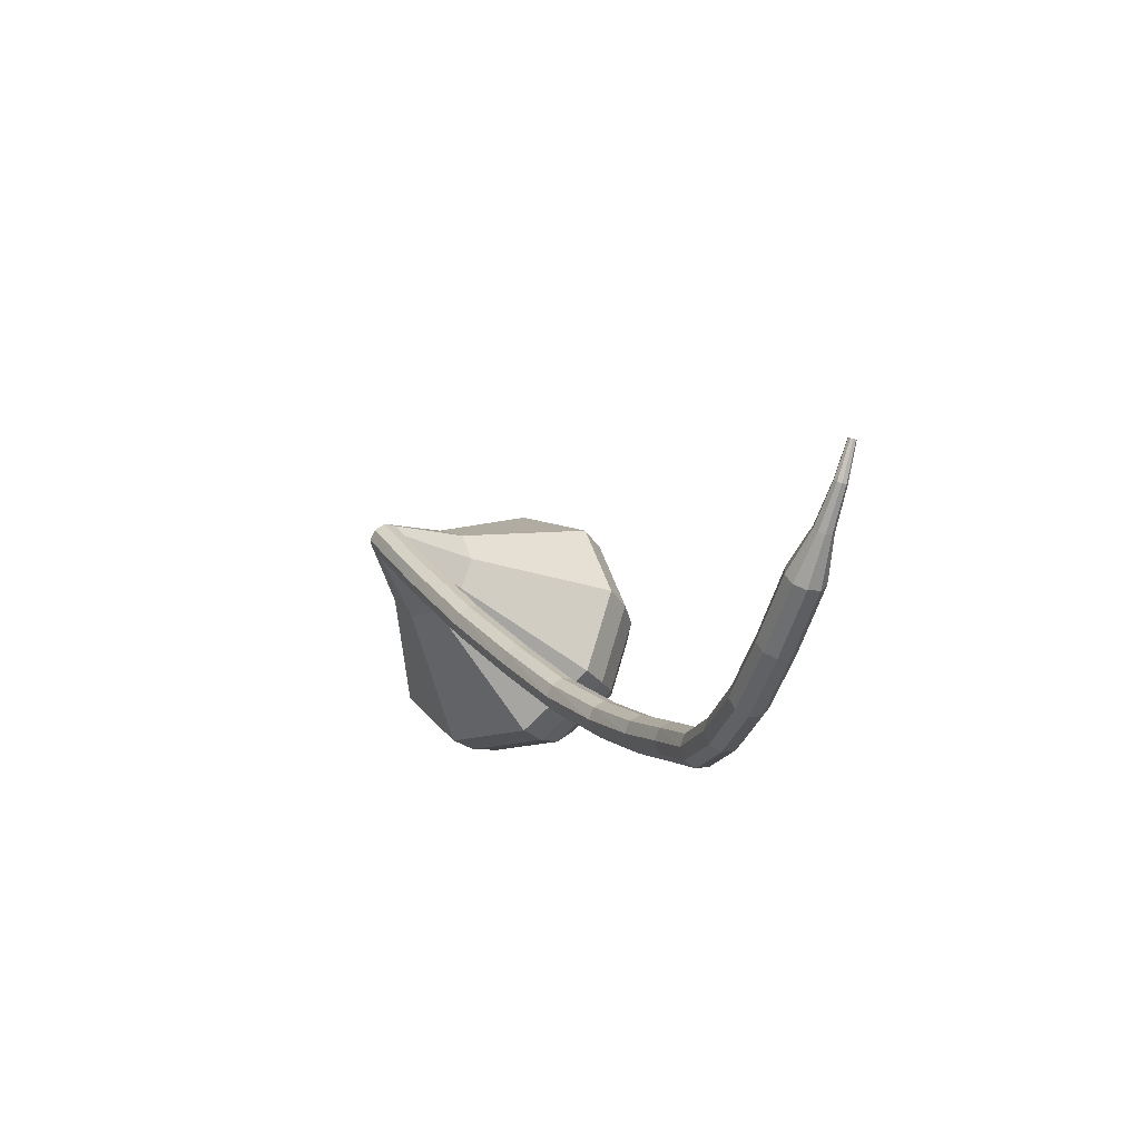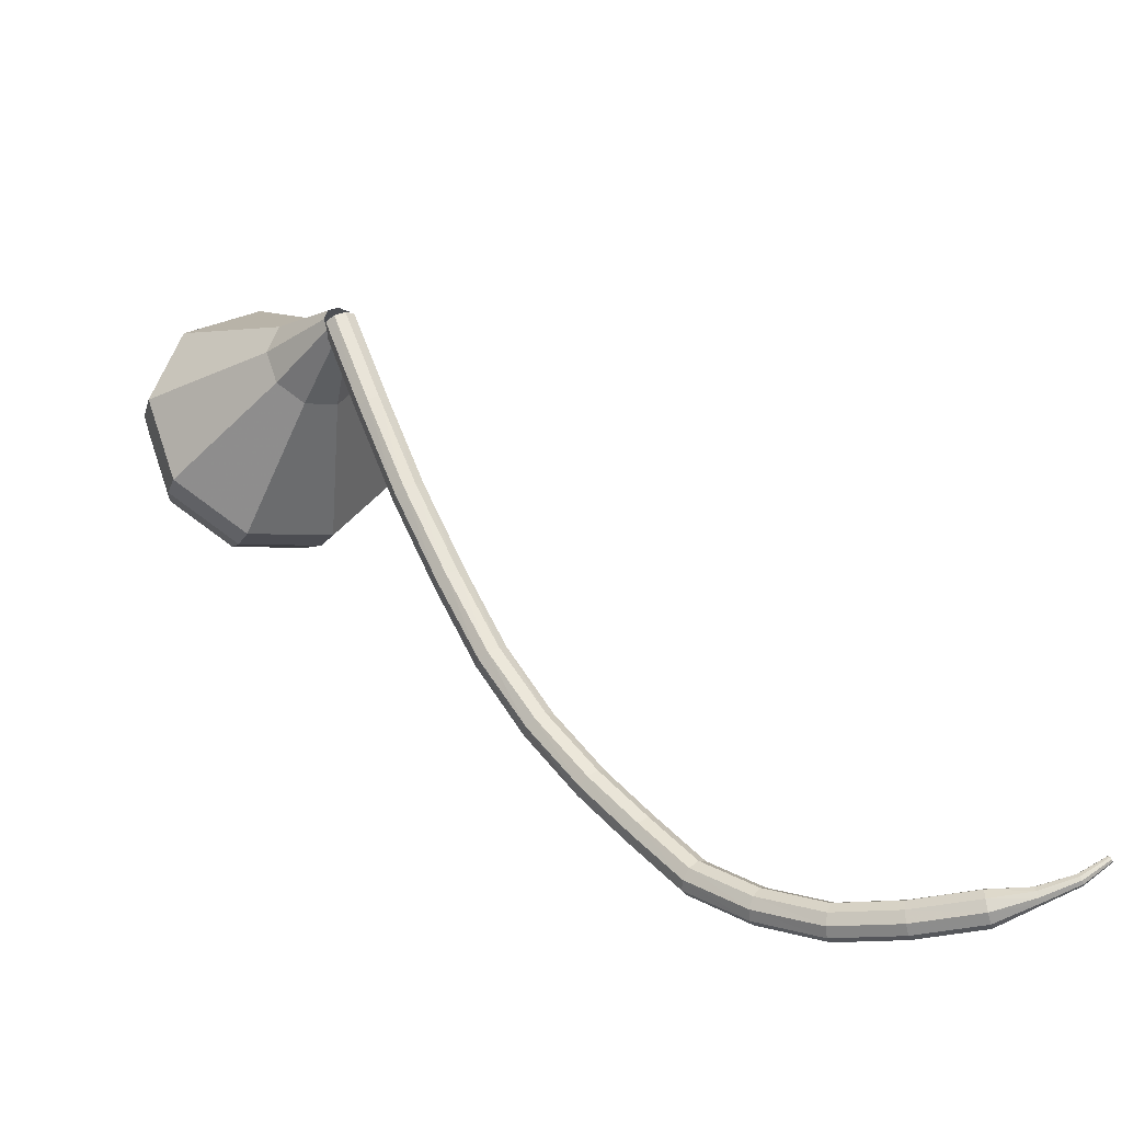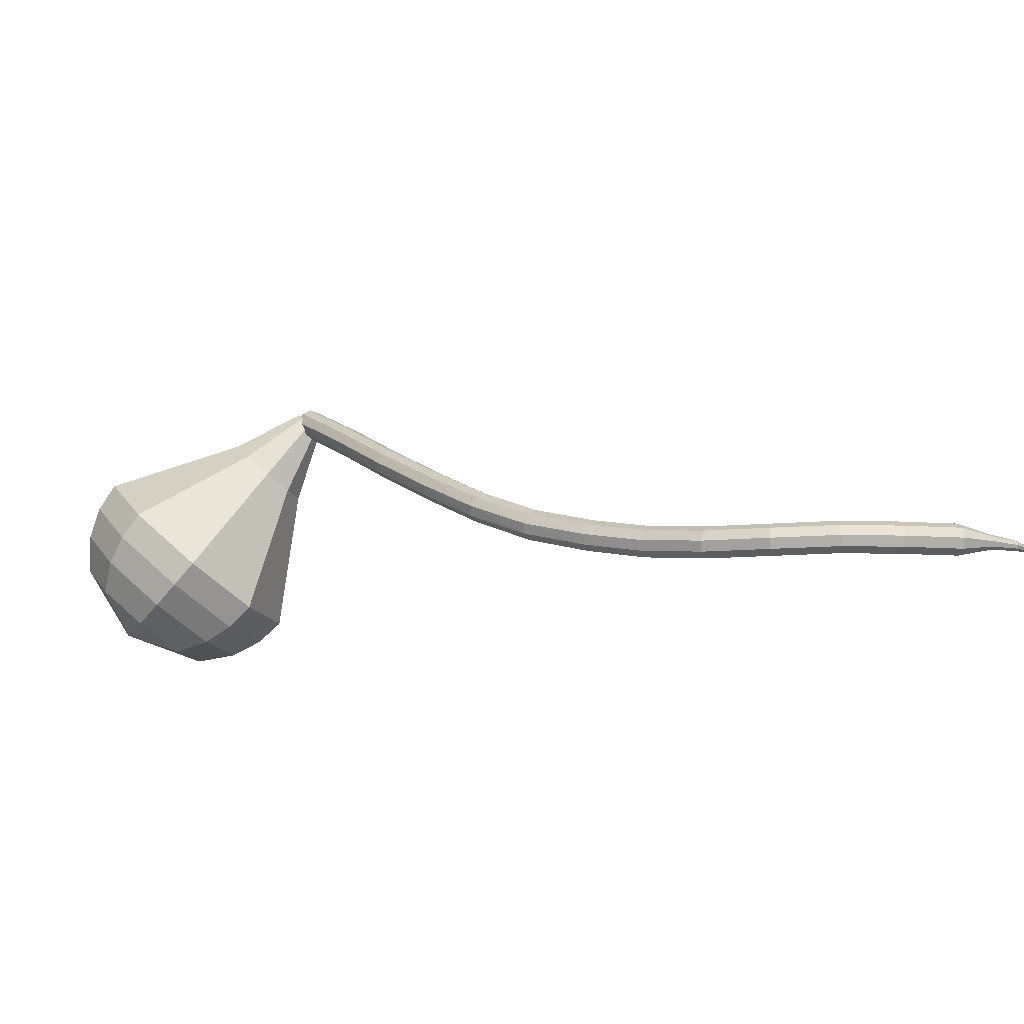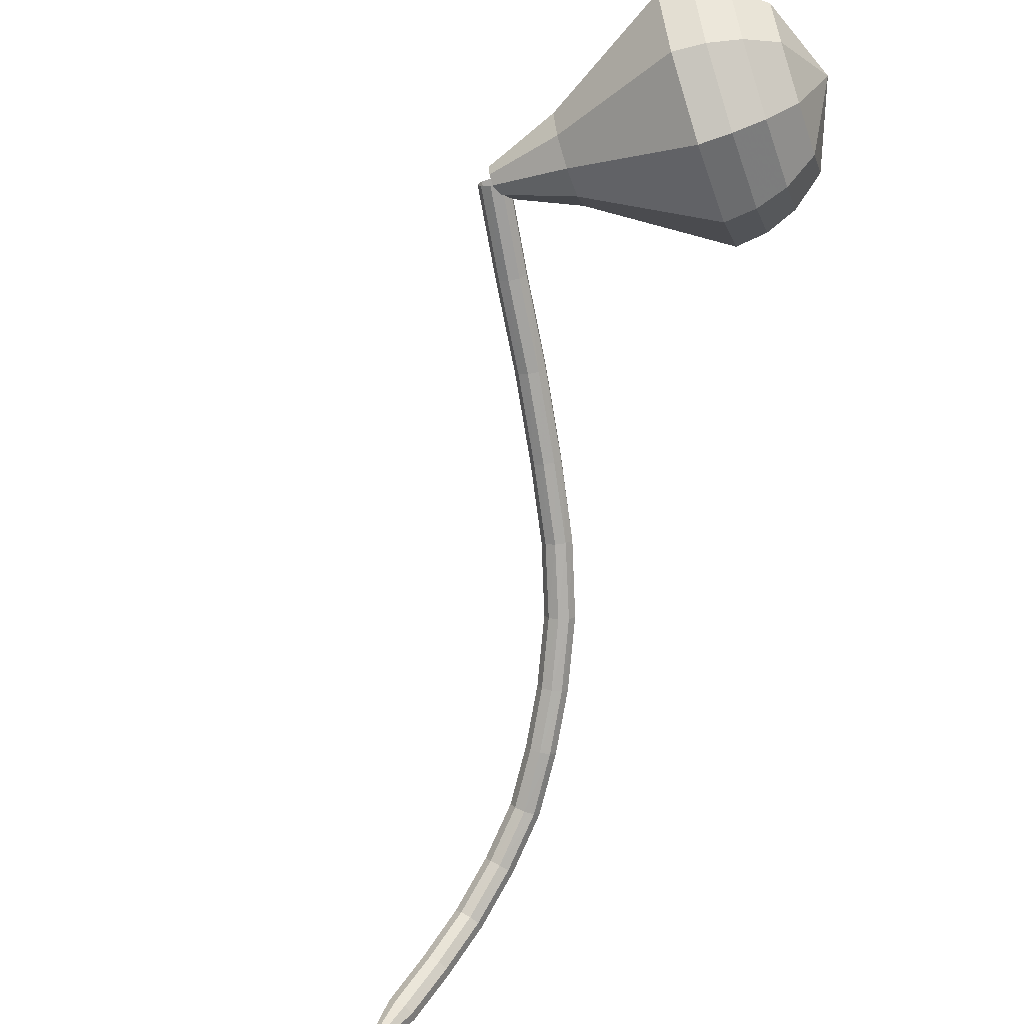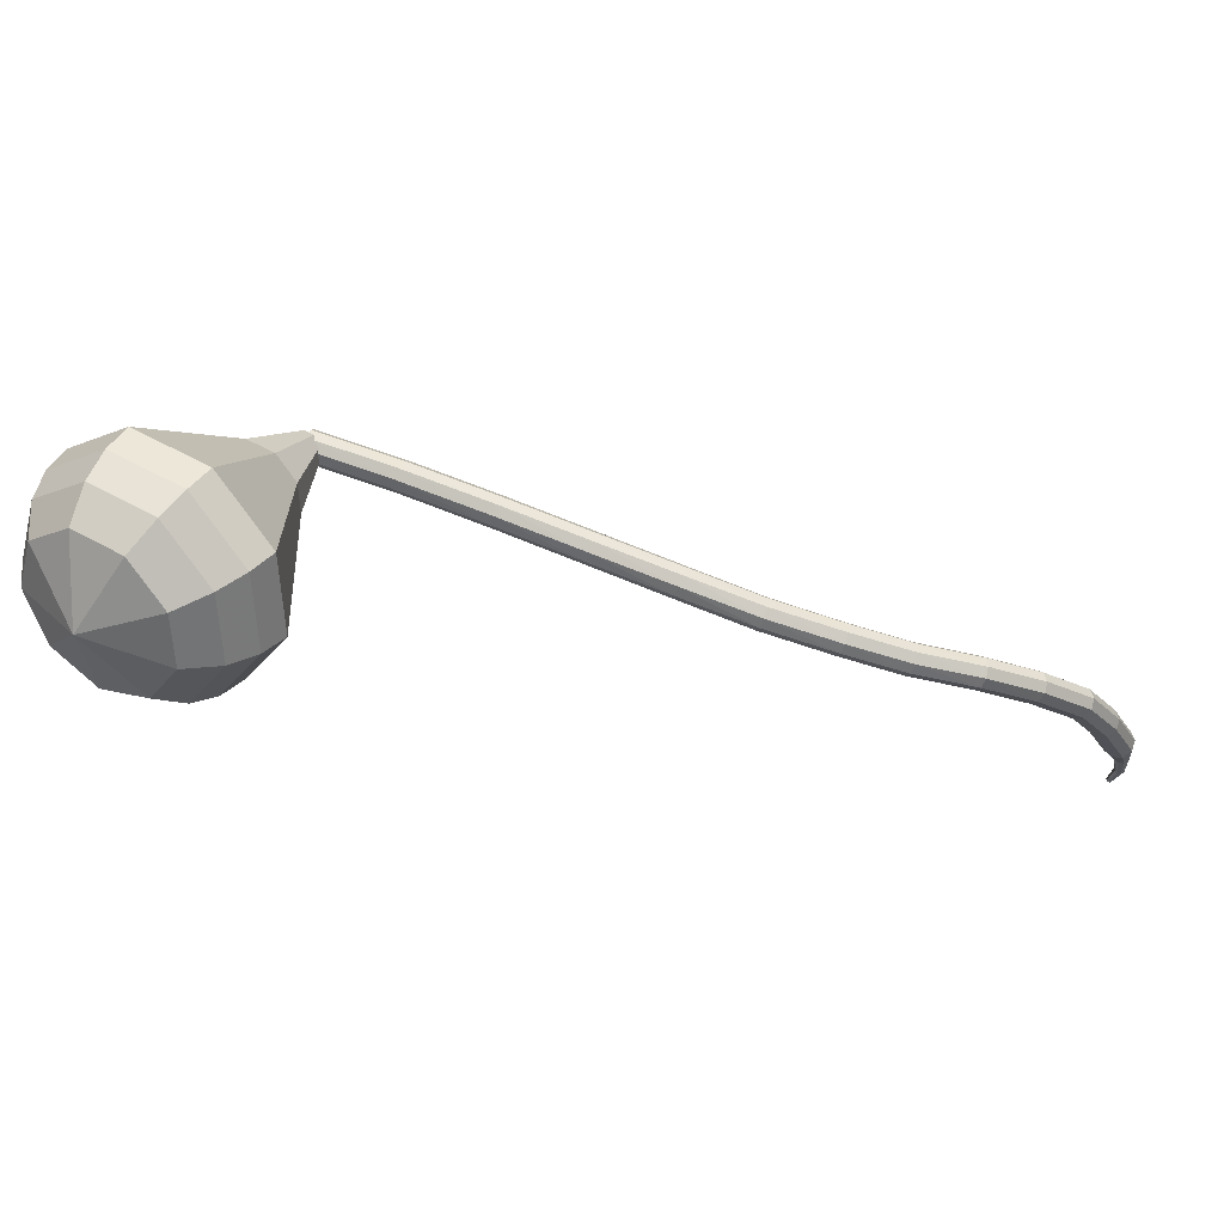
<metadata>
{"format":"obj","ext":"obj","renderer":"f3d","projection":"perspective","resolution":1024,"background":"white","views":[{"elev":-53.6,"azim":73.3,"up":"+Y"},{"elev":-46.6,"azim":13.9,"up":"+Y"},{"elev":-9.3,"azim":-18.6,"up":"+Z"},{"elev":46.7,"azim":122.4,"up":"+Y"},{"elev":-23.8,"azim":-67.9,"up":"+Z"}]}
</metadata>
<code>
g tube1
v 217.4 124.7 166.6
v 217.6 125 166
v 218.1 125.3 165.7
v 218.8 125.5 165.8
v 219.3 125.4 166.3
v 219.3 125.2 166.9
v 219 124.9 167.4
v 218.3 124.6 167.5
v 217.7 124.6 167.2
v 217.4 124.7 166.6
v 219 119.4 164.3
v 219.2 119.8 163.7
v 219.7 120.1 163.4
v 220.4 120.2 163.5
v 220.8 120.1 164
v 220.9 119.9 164.6
v 220.6 119.6 165.1
v 219.9 119.3 165.2
v 219.3 119.3 164.9
v 219 119.4 164.3
v 220.7 114.2 161.9
v 220.8 114.5 161.3
v 221.3 114.8 161
v 222 115 161.1
v 222.5 114.9 161.6
v 222.6 114.7 162.2
v 222.2 114.3 162.7
v 221.6 114.1 162.8
v 221 114 162.5
v 220.7 114.2 161.9
v 222.6 109.1 159.5
v 222.7 109.4 158.9
v 223.2 109.7 158.6
v 223.9 109.9 158.7
v 224.4 109.9 159.2
v 224.5 109.7 159.8
v 224.1 109.3 160.3
v 223.5 109 160.4
v 222.9 108.9 160.1
v 222.6 109.1 159.5
v 224.5 104.5 157.5
v 224.6 104.8 156.9
v 225.1 105.2 156.5
v 225.7 105.4 156.7
v 226.2 105.5 157.1
v 226.3 105.2 157.8
v 226 104.9 158.3
v 225.4 104.5 158.4
v 224.8 104.4 158.1
v 224.5 104.5 157.5
v 226.8 100.4 155.8
v 226.9 100.7 155.2
v 227.4 101.1 154.9
v 228 101.4 155
v 228.4 101.5 155.5
v 228.5 101.3 156.1
v 228.2 101 156.6
v 227.7 100.6 156.7
v 227.1 100.4 156.4
v 226.8 100.4 155.8
v 229.5 96.56 154.7
v 229.6 96.81 154.1
v 230 97.22 153.7
v 230.6 97.6 153.8
v 231 97.77 154.4
v 231.1 97.65 155
v 230.8 97.3 155.5
v 230.3 96.89 155.6
v 229.7 96.59 155.3
v 229.5 96.56 154.7
v 232 93.35 154
v 232.1 93.56 153.3
v 232.6 93.96 153
v 233.1 94.37 153.1
v 233.5 94.58 153.6
v 233.5 94.51 154.3
v 233.2 94.18 154.8
v 232.7 93.75 154.9
v 232.2 93.43 154.6
v 232 93.35 154
v 234.6 90.02 153.6
v 234.7 90.21 152.9
v 235.1 90.64 152.6
v 235.6 91.12 152.7
v 235.9 91.41 153.2
v 236 91.38 153.9
v 235.7 91.05 154.4
v 235.2 90.57 154.6
v 234.8 90.16 154.2
v 234.6 90.02 153.6
v 237.9 87.45 153.5
v 238 87.65 152.9
v 238.4 88.15 152.6
v 238.7 88.72 152.7
v 239 89.09 153.2
v 238.9 89.1 153.9
v 238.7 88.72 154.4
v 238.4 88.15 154.5
v 238 87.65 154.2
v 237.9 87.45 153.5
v 241.7 85.57 153.6
v 241.8 85.79 153
v 242 86.35 152.7
v 242.2 86.99 152.8
v 242.3 87.41 153.3
v 242.3 87.42 154
v 242.2 87 154.5
v 241.9 86.36 154.6
v 241.8 85.8 154.3
v 241.7 85.57 153.6
v 245.6 84.92 153.7
v 245.7 85.16 153
v 245.7 85.74 152.7
v 245.8 86.42 152.8
v 245.8 86.85 153.3
v 245.8 86.85 154
v 245.8 86.42 154.6
v 245.7 85.75 154.7
v 245.7 85.16 154.3
v 245.6 84.92 153.7
v 249.6 84.8 153.7
v 249.6 85.04 153.1
v 249.6 85.63 152.8
v 249.6 86.3 152.9
v 249.6 86.74 153.4
v 249.6 86.74 154.1
v 249.6 86.3 154.6
v 249.6 85.63 154.7
v 249.6 85.04 154.4
v 249.6 84.8 153.7
v 252.1 85.59 153.8
v 252.1 85.7 153.4
v 252 86 153.3
v 252 86.33 153.3
v 251.9 86.54 153.6
v 251.9 86.54 153.9
v 252 86.33 154.2
v 252 86 154.2
v 252.1 85.7 154.1
v 252.1 85.59 153.8
v 254.3 86.38 153.7
v 254.3 86.45 153.5
v 254.2 86.63 153.4
v 254.1 86.84 153.4
v 254.1 86.97 153.6
v 254.1 86.98 153.8
v 254.1 86.84 154
v 254.2 86.64 154.1
v 254.3 86.45 153.9
v 254.3 86.38 153.7
v 255.9 87.51 153.7
v 255.9 87.55 153.6
v 255.8 87.65 153.5
v 255.7 87.77 153.5
v 255.7 87.84 153.6
v 255.7 87.84 153.8
v 255.7 87.77 153.9
v 255.8 87.65 153.9
v 255.9 87.55 153.8
v 255.9 87.51 153.7
f 1 2 12
f 12 11 1
f 2 3 13
f 13 12 2
f 3 4 14
f 14 13 3
f 4 5 15
f 15 14 4
f 5 6 16
f 16 15 5
f 6 7 17
f 17 16 6
f 7 8 18
f 18 17 7
f 8 9 19
f 19 18 8
f 9 10 20
f 20 19 9
f 11 12 22
f 22 21 11
f 12 13 23
f 23 22 12
f 13 14 24
f 24 23 13
f 14 15 25
f 25 24 14
f 15 16 26
f 26 25 15
f 16 17 27
f 27 26 16
f 17 18 28
f 28 27 17
f 18 19 29
f 29 28 18
f 19 20 30
f 30 29 19
f 21 22 32
f 32 31 21
f 22 23 33
f 33 32 22
f 23 24 34
f 34 33 23
f 24 25 35
f 35 34 24
f 25 26 36
f 36 35 25
f 26 27 37
f 37 36 26
f 27 28 38
f 38 37 27
f 28 29 39
f 39 38 28
f 29 30 40
f 40 39 29
f 31 32 42
f 42 41 31
f 32 33 43
f 43 42 32
f 33 34 44
f 44 43 33
f 34 35 45
f 45 44 34
f 35 36 46
f 46 45 35
f 36 37 47
f 47 46 36
f 37 38 48
f 48 47 37
f 38 39 49
f 49 48 38
f 39 40 50
f 50 49 39
f 41 42 52
f 52 51 41
f 42 43 53
f 53 52 42
f 43 44 54
f 54 53 43
f 44 45 55
f 55 54 44
f 45 46 56
f 56 55 45
f 46 47 57
f 57 56 46
f 47 48 58
f 58 57 47
f 48 49 59
f 59 58 48
f 49 50 60
f 60 59 49
f 51 52 62
f 62 61 51
f 52 53 63
f 63 62 52
f 53 54 64
f 64 63 53
f 54 55 65
f 65 64 54
f 55 56 66
f 66 65 55
f 56 57 67
f 67 66 56
f 57 58 68
f 68 67 57
f 58 59 69
f 69 68 58
f 59 60 70
f 70 69 59
f 61 62 72
f 72 71 61
f 62 63 73
f 73 72 62
f 63 64 74
f 74 73 63
f 64 65 75
f 75 74 64
f 65 66 76
f 76 75 65
f 66 67 77
f 77 76 66
f 67 68 78
f 78 77 67
f 68 69 79
f 79 78 68
f 69 70 80
f 80 79 69
f 71 72 82
f 82 81 71
f 72 73 83
f 83 82 72
f 73 74 84
f 84 83 73
f 74 75 85
f 85 84 74
f 75 76 86
f 86 85 75
f 76 77 87
f 87 86 76
f 77 78 88
f 88 87 77
f 78 79 89
f 89 88 78
f 79 80 90
f 90 89 79
f 81 82 92
f 92 91 81
f 82 83 93
f 93 92 82
f 83 84 94
f 94 93 83
f 84 85 95
f 95 94 84
f 85 86 96
f 96 95 85
f 86 87 97
f 97 96 86
f 87 88 98
f 98 97 87
f 88 89 99
f 99 98 88
f 89 90 100
f 100 99 89
f 91 92 102
f 102 101 91
f 92 93 103
f 103 102 92
f 93 94 104
f 104 103 93
f 94 95 105
f 105 104 94
f 95 96 106
f 106 105 95
f 96 97 107
f 107 106 96
f 97 98 108
f 108 107 97
f 98 99 109
f 109 108 98
f 99 100 110
f 110 109 99
f 101 102 112
f 112 111 101
f 102 103 113
f 113 112 102
f 103 104 114
f 114 113 103
f 104 105 115
f 115 114 104
f 105 106 116
f 116 115 105
f 106 107 117
f 117 116 106
f 107 108 118
f 118 117 107
f 108 109 119
f 119 118 108
f 109 110 120
f 120 119 109
f 111 112 122
f 122 121 111
f 112 113 123
f 123 122 112
f 113 114 124
f 124 123 113
f 114 115 125
f 125 124 114
f 115 116 126
f 126 125 115
f 116 117 127
f 127 126 116
f 117 118 128
f 128 127 117
f 118 119 129
f 129 128 118
f 119 120 130
f 130 129 119
f 121 122 132
f 132 131 121
f 122 123 133
f 133 132 122
f 123 124 134
f 134 133 123
f 124 125 135
f 135 134 124
f 125 126 136
f 136 135 125
f 126 127 137
f 137 136 126
f 127 128 138
f 138 137 127
f 128 129 139
f 139 138 128
f 129 130 140
f 140 139 129
f 131 132 142
f 142 141 131
f 132 133 143
f 143 142 132
f 133 134 144
f 144 143 133
f 134 135 145
f 145 144 134
f 135 136 146
f 146 145 135
f 136 137 147
f 147 146 136
f 137 138 148
f 148 147 137
f 138 139 149
f 149 148 138
f 139 140 150
f 150 149 139
f 141 142 152
f 152 151 141
f 142 143 153
f 153 152 142
f 143 144 154
f 154 153 143
f 144 145 155
f 155 154 144
f 145 146 156
f 156 155 145
f 146 147 157
f 157 156 146
f 147 148 158
f 158 157 147
f 148 149 159
f 159 158 148
f 149 150 160
f 160 159 149
v 218.9 125.9 166.6
v 219.2 125.5 166.2
v 219.1 124.8 166
v 218.7 124.3 166
v 218.2 124.1 166.4
v 217.7 124.3 166.8
v 217.6 124.9 167.2
v 217.8 125.5 167.2
v 218.3 125.9 167
v 218.9 125.9 166.6
v 217.1 129.1 163
v 218 127.8 161.8
v 217.8 125.9 161.1
v 216.6 124.3 161.3
v 215 123.7 162.3
v 213.6 124.4 163.7
v 213.2 126.1 164.7
v 213.9 128 165
v 215.5 129.2 164.3
v 217.1 129.1 163
v 216.5 130.9 161.5
v 217.8 129 159.7
v 217.6 126.3 158.8
v 215.9 124 159.1
v 213.6 123.1 160.6
v 211.6 124.1 162.5
v 211 126.6 163.9
v 212.1 129.3 164.3
v 214.2 131 163.3
v 216.5 130.9 161.5
v 215.9 132.6 160
v 217.7 130.2 157.7
v 217.4 126.7 156.4
v 215.2 123.6 156.9
v 212.1 122.5 158.8
v 209.6 123.9 161.2
v 208.9 127 163.1
v 210.2 130.5 163.6
v 213 132.7 162.3
v 215.9 132.6 160
v 215.4 134.3 158.5
v 217.5 131.4 155.6
v 217.1 127 154.1
v 214.4 123.3 154.7
v 210.7 122 157
v 207.6 123.6 160
v 206.7 127.5 162.4
v 208.3 131.8 162.9
v 211.7 134.5 161.4
v 215.4 134.3 158.5
v 214.8 136 157
v 217.3 132.6 153.6
v 216.9 127.4 151.8
v 213.7 123 152.4
v 209.3 121.4 155.2
v 205.6 123.4 158.8
v 204.5 127.9 161.6
v 206.4 133 162.2
v 210.5 136.2 160.4
v 214.8 136 157
v 213.5 136.4 155.5
v 215.9 133.1 152.2
v 215.5 128.1 150.5
v 212.5 123.8 151.1
v 208.2 122.3 153.8
v 204.6 124.2 157.2
v 203.6 128.6 159.9
v 205.4 133.5 160.5
v 209.3 136.6 158.8
v 213.5 136.4 155.5
v 212 136.3 154
v 214.1 133.3 151.1
v 213.8 128.9 149.5
v 211 125.1 150
v 207.2 123.7 152.4
v 204 125.4 155.6
v 203.1 129.3 157.9
v 204.7 133.7 158.5
v 208.2 136.5 156.9
v 212 136.3 154
v 210 135.5 152.5
v 211.7 133.2 150.2
v 211.4 129.8 149.1
v 209.3 126.9 149.5
v 206.4 125.8 151.3
v 204 127.1 153.7
v 203.2 130.2 155.5
v 204.5 133.5 155.9
v 207.2 135.7 154.7
v 210 135.5 152.5
v 206.4 131.5 151
v 206.4 131.5 151
v 206.4 131.5 151
v 206.4 131.5 151
v 206.4 131.5 151
v 206.4 131.5 151
v 206.4 131.5 151
v 206.4 131.5 151
v 206.4 131.5 151
v 206.4 131.5 151
f 161 162 172
f 172 171 161
f 162 163 173
f 173 172 162
f 163 164 174
f 174 173 163
f 164 165 175
f 175 174 164
f 165 166 176
f 176 175 165
f 166 167 177
f 177 176 166
f 167 168 178
f 178 177 167
f 168 169 179
f 179 178 168
f 169 170 180
f 180 179 169
f 171 172 182
f 182 181 171
f 172 173 183
f 183 182 172
f 173 174 184
f 184 183 173
f 174 175 185
f 185 184 174
f 175 176 186
f 186 185 175
f 176 177 187
f 187 186 176
f 177 178 188
f 188 187 177
f 178 179 189
f 189 188 178
f 179 180 190
f 190 189 179
f 181 182 192
f 192 191 181
f 182 183 193
f 193 192 182
f 183 184 194
f 194 193 183
f 184 185 195
f 195 194 184
f 185 186 196
f 196 195 185
f 186 187 197
f 197 196 186
f 187 188 198
f 198 197 187
f 188 189 199
f 199 198 188
f 189 190 200
f 200 199 189
f 191 192 202
f 202 201 191
f 192 193 203
f 203 202 192
f 193 194 204
f 204 203 193
f 194 195 205
f 205 204 194
f 195 196 206
f 206 205 195
f 196 197 207
f 207 206 196
f 197 198 208
f 208 207 197
f 198 199 209
f 209 208 198
f 199 200 210
f 210 209 199
f 201 202 212
f 212 211 201
f 202 203 213
f 213 212 202
f 203 204 214
f 214 213 203
f 204 205 215
f 215 214 204
f 205 206 216
f 216 215 205
f 206 207 217
f 217 216 206
f 207 208 218
f 218 217 207
f 208 209 219
f 219 218 208
f 209 210 220
f 220 219 209
f 211 212 222
f 222 221 211
f 212 213 223
f 223 222 212
f 213 214 224
f 224 223 213
f 214 215 225
f 225 224 214
f 215 216 226
f 226 225 215
f 216 217 227
f 227 226 216
f 217 218 228
f 228 227 217
f 218 219 229
f 229 228 218
f 219 220 230
f 230 229 219
f 221 222 232
f 232 231 221
f 222 223 233
f 233 232 222
f 223 224 234
f 234 233 223
f 224 225 235
f 235 234 224
f 225 226 236
f 236 235 225
f 226 227 237
f 237 236 226
f 227 228 238
f 238 237 227
f 228 229 239
f 239 238 228
f 229 230 240
f 240 239 229
f 231 232 242
f 242 241 231
f 232 233 243
f 243 242 232
f 233 234 244
f 244 243 233
f 234 235 245
f 245 244 234
f 235 236 246
f 246 245 235
f 236 237 247
f 247 246 236
f 237 238 248
f 248 247 237
f 238 239 249
f 249 248 238
f 239 240 250
f 250 249 239
f 241 242 252
f 252 251 241
f 242 243 253
f 253 252 242
f 243 244 254
f 254 253 243
f 244 245 255
f 255 254 244
f 245 246 256
f 256 255 245
f 246 247 257
f 257 256 246
f 247 248 258
f 258 257 247
f 248 249 259
f 259 258 248
f 249 250 260
f 260 259 249
g

</code>
